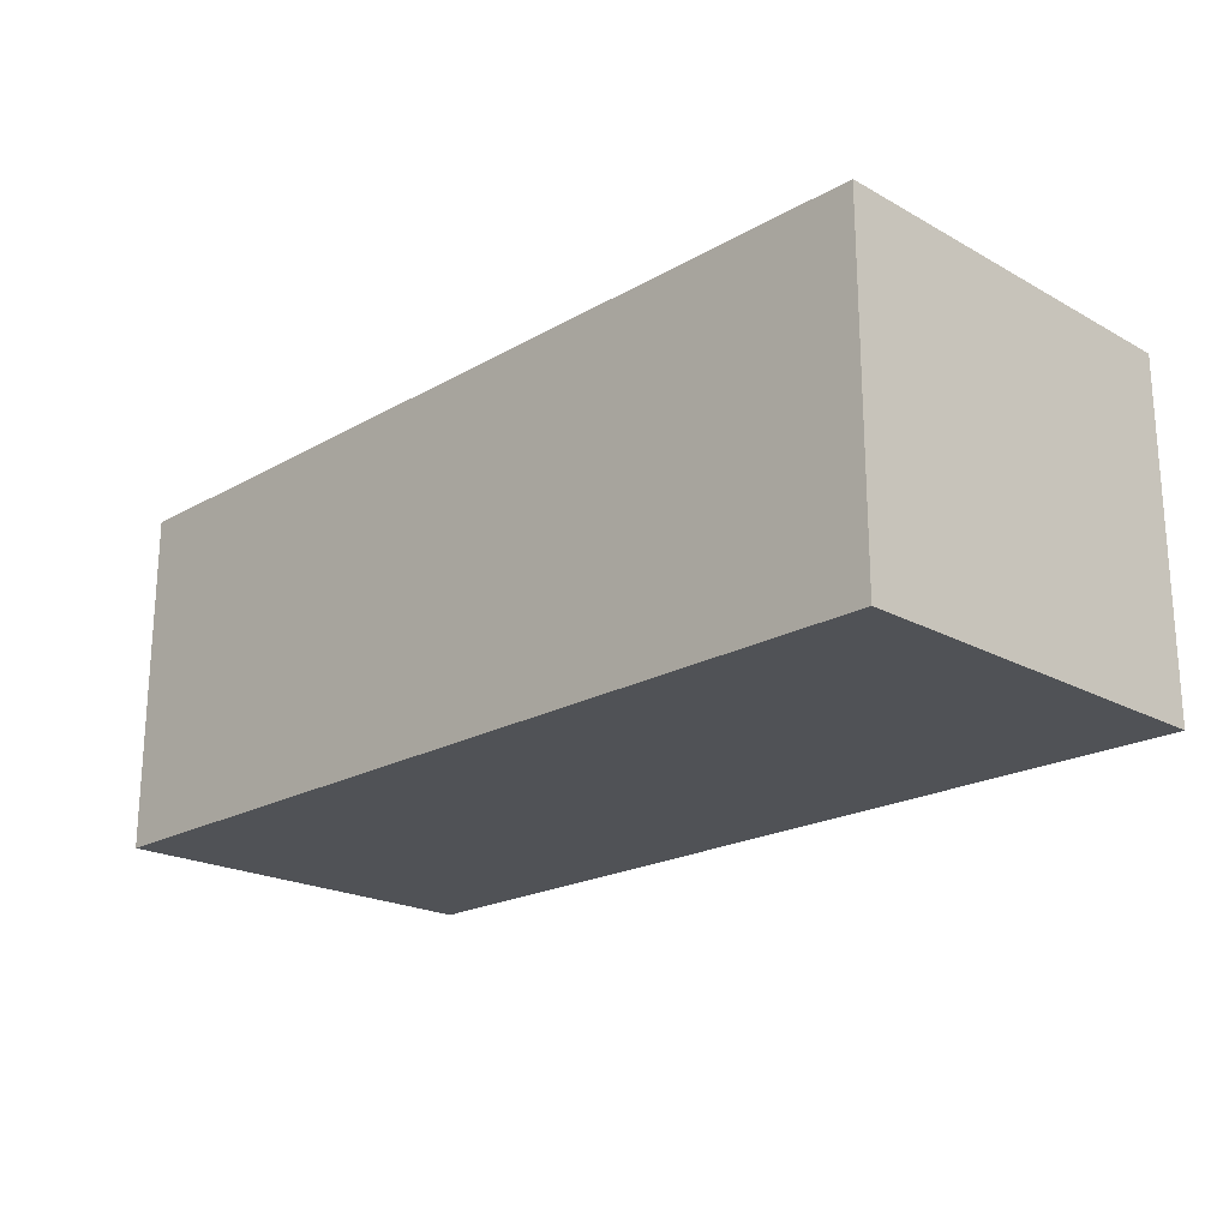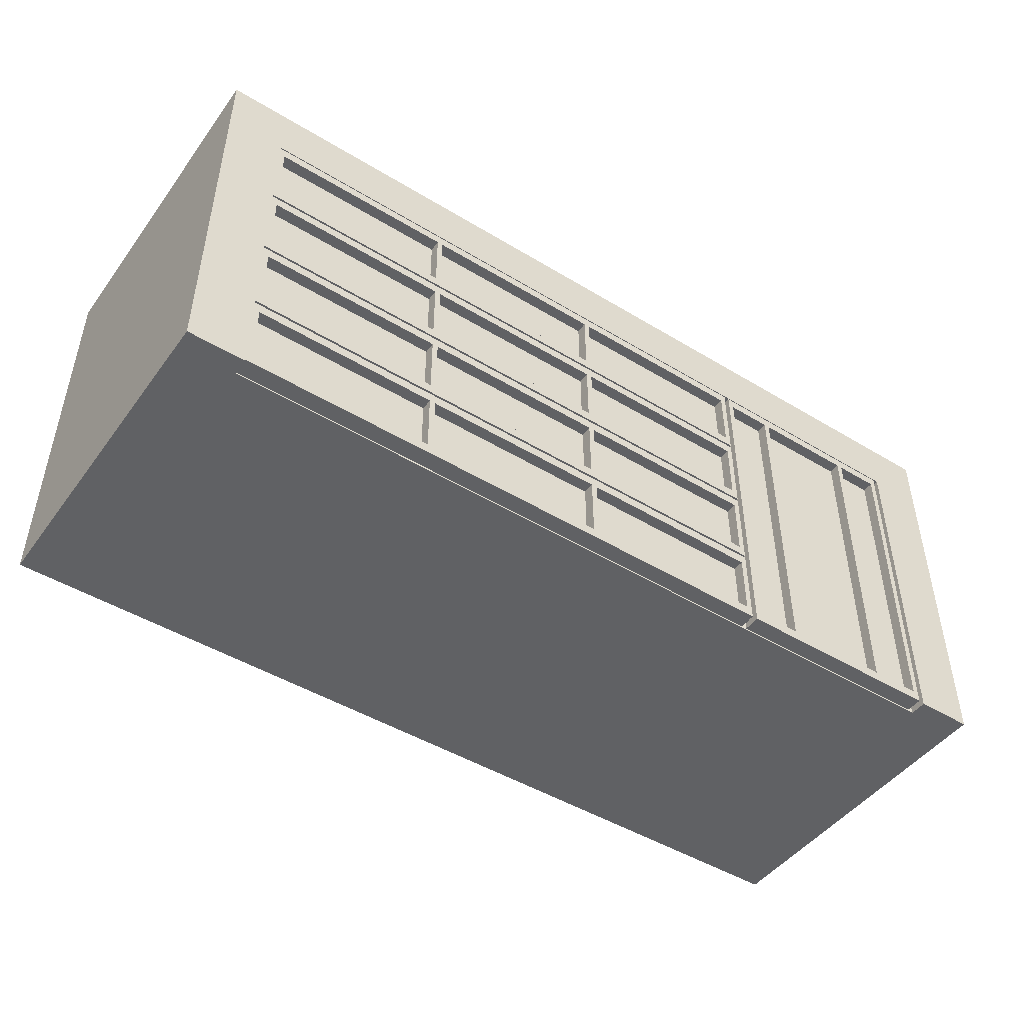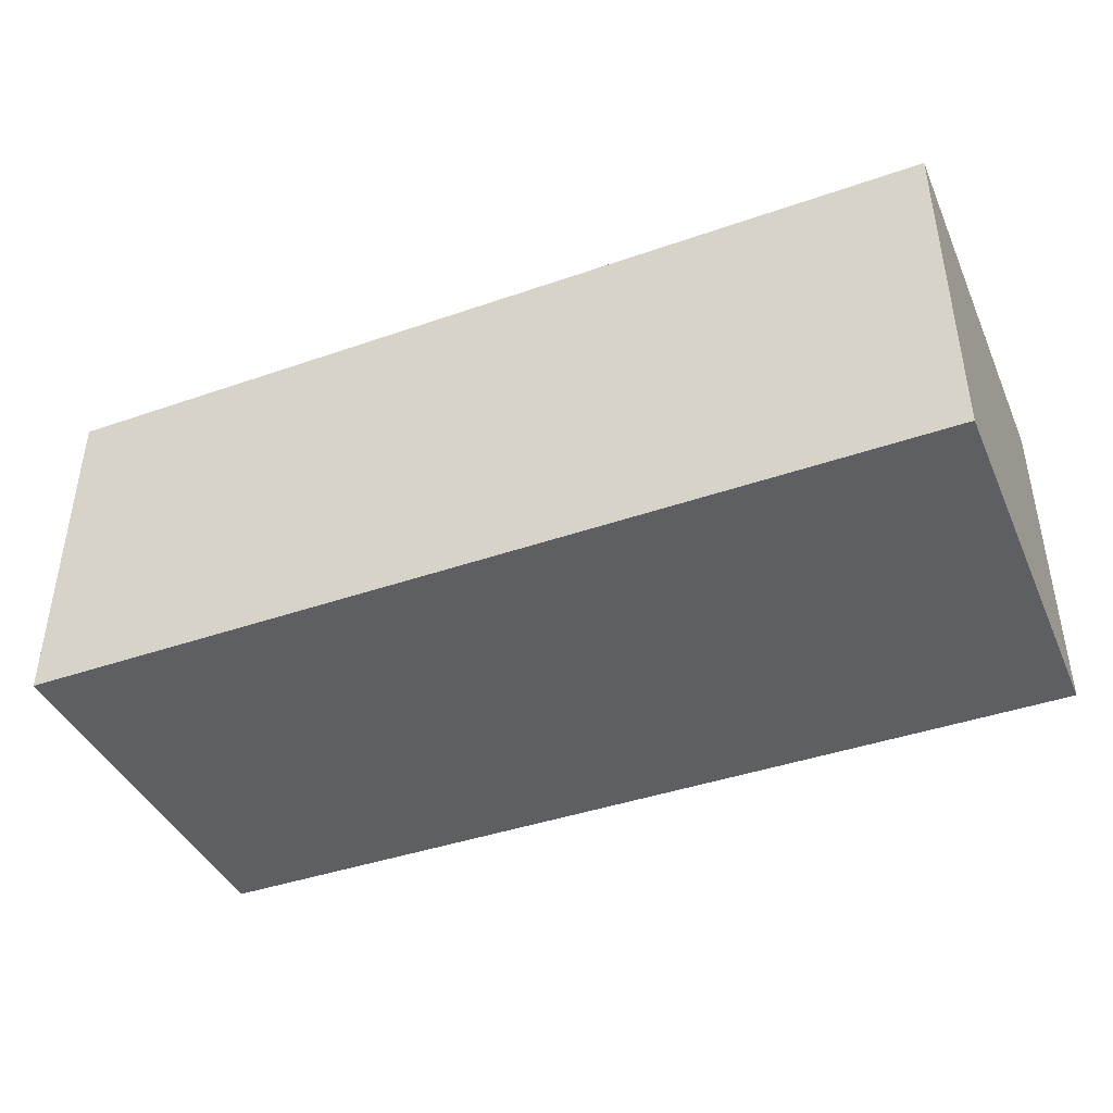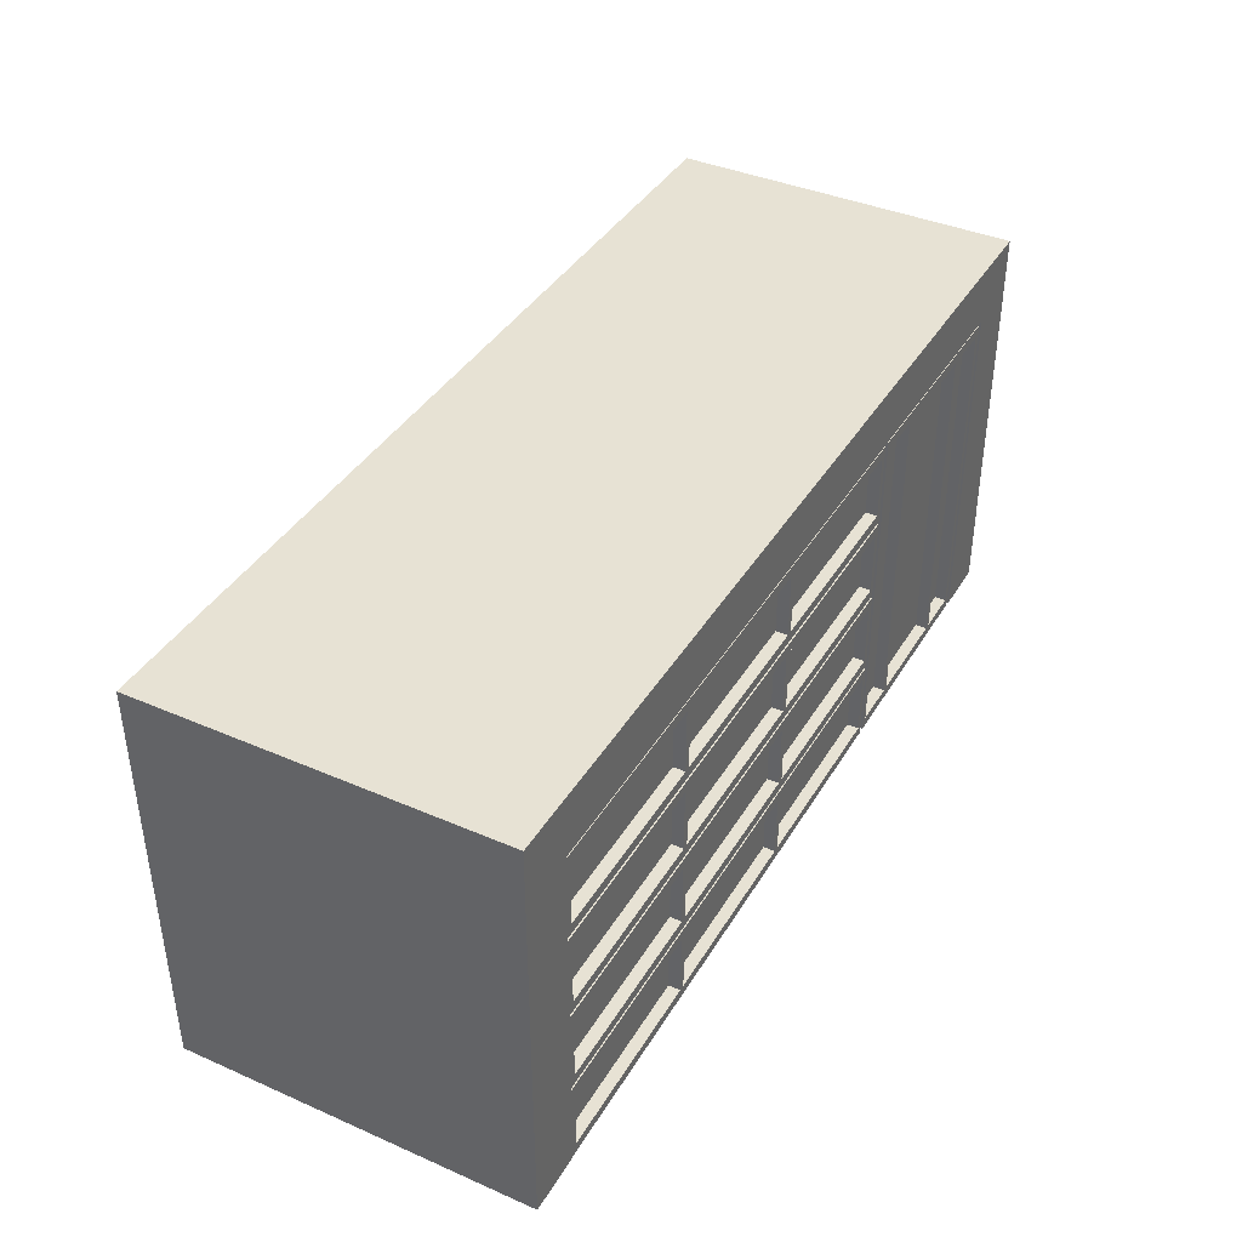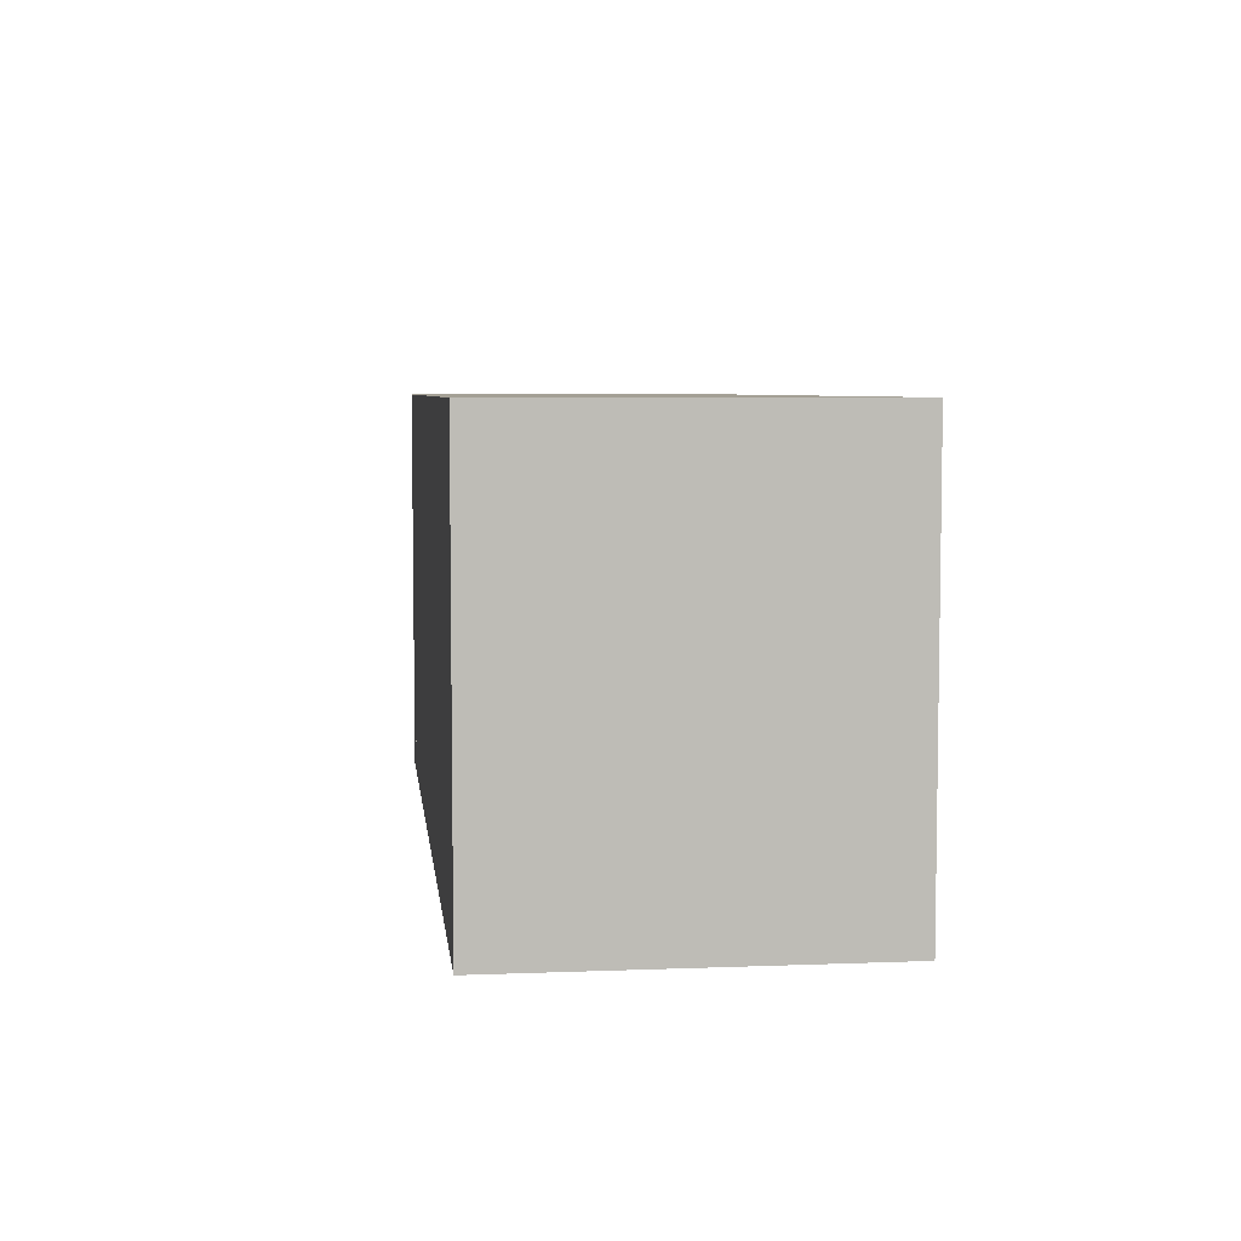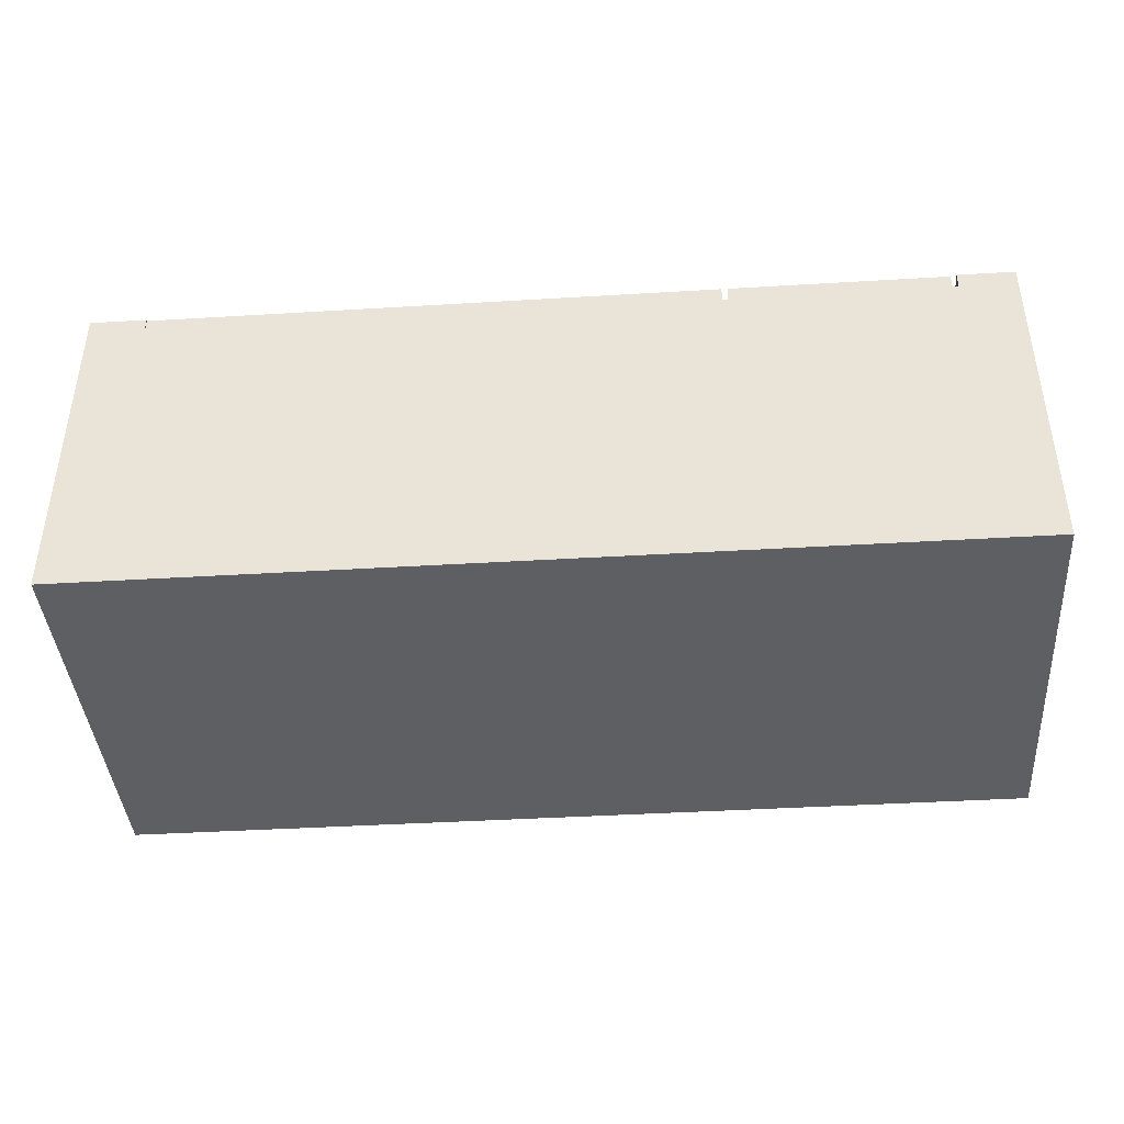
<metadata>
{"format":"obj","ext":"obj","renderer":"f3d","projection":"perspective","resolution":1024,"background":"white","views":[{"elev":-20.9,"azim":-134.6,"up":"+Z"},{"elev":-46.9,"azim":-34.5,"up":"+Y"},{"elev":-41.6,"azim":-157.2,"up":"+Z"},{"elev":39.7,"azim":-61.7,"up":"+Y"},{"elev":5.8,"azim":-96.8,"up":"+Y"},{"elev":-41.1,"azim":4.2,"up":"+Z"}]}
</metadata>
<code>
g Line35_1
v 360 0 140
v 360 60 140
v 360 60 200
v 360 0 200
v 500 60 140
v 500 60 200
v 500 0 140
v 500 0 200
v 510 0 140
v 510 0 200
v 510 70 140
v 510 70 200
v 350 70 140
v 350 70 200
v 350 0 140
v 350 0 200
f 1 2 3
f 1 3 4
f 2 5 6
f 2 6 3
f 5 7 8
f 5 8 6
f 7 9 10
f 7 10 8
f 9 11 12
f 9 12 10
f 11 13 14
f 11 14 12
f 13 15 16
f 13 16 14
f 15 1 4
f 15 4 16
f 13 2 1
f 13 1 15
f 11 5 2
f 11 2 13
f 9 7 5
f 9 5 11
f 14 16 4
f 14 4 3
f 12 14 3
f 12 3 6
f 10 12 6
f 10 6 8
g Line36_2
v 360 45.25 197
v 460 45.25 197
v 460 45.25 200
v 360 45.25 200
v 460 59.75 197
v 460 59.75 200
v 360 59.75 197
v 360 59.75 200
v 361 58 197
v 393 58 197
v 393 58 200
v 361 58 200
v 393 47 197
v 393 47 200
v 361 47 197
v 361 47 200
v 459 58 197
v 459 47 197
v 459 47 200
v 459 58 200
v 427 47 197
v 427 47 200
v 427 58 197
v 427 58 200
v 394 58 197
v 426 58 197
v 426 58 200
v 394 58 200
v 426 47 197
v 426 47 200
v 394 47 197
v 394 47 200
f 17 18 19
f 17 19 20
f 18 21 22
f 18 22 19
f 21 23 24
f 21 24 22
f 23 17 20
f 23 20 24
f 25 26 27
f 25 27 28
f 26 29 30
f 26 30 27
f 29 31 32
f 29 32 30
f 31 25 28
f 31 28 32
f 33 34 35
f 33 35 36
f 34 37 38
f 34 38 35
f 37 39 40
f 37 40 38
f 39 33 36
f 39 36 40
f 41 42 43
f 41 43 44
f 42 45 46
f 42 46 43
f 45 47 48
f 45 48 46
f 47 41 44
f 47 44 48
f 18 37 34
f 18 34 33
f 31 18 17
f 31 17 25
f 33 39 21
f 33 21 18
f 23 21 25
f 23 25 17
f 21 41 26
f 21 26 25
f 21 39 42
f 21 42 41
f 29 47 18
f 29 18 31
f 41 47 29
f 41 29 26
f 45 37 18
f 45 18 47
f 37 45 42
f 37 42 39
f 19 22 36
f 19 36 35
f 32 28 24
f 32 24 20
f 22 24 28
f 22 28 27
f 27 30 44
f 27 44 22
f 22 44 43
f 22 43 40
f 32 20 19
f 32 19 30
f 48 44 30
f 48 30 19
f 46 48 19
f 46 19 38
f 40 36 22
f 38 40 43
f 38 43 46
f 35 38 19
g Box53_3
v 361 47 198
v 459 47 198
v 459 58 198
v 361 58 198
f 31 25 33
f 31 33 34
f 49 50 51
f 49 51 52
f 31 34 50
f 31 50 49
f 34 33 51
f 34 51 50
f 33 25 52
f 33 52 51
f 25 31 49
f 25 49 52
g Line37_4
v 360 30.25 197
v 460 30.25 197
v 460 30.25 200
v 360 30.25 200
v 460 44.75 197
v 460 44.75 200
v 360 44.75 197
v 360 44.75 200
v 361 43 197
v 393 43 197
v 393 43 200
v 361 43 200
v 393 32 197
v 393 32 200
v 361 32 197
v 361 32 200
v 459 43 197
v 459 32 197
v 459 32 200
v 459 43 200
v 427 32 197
v 427 32 200
v 427 43 197
v 427 43 200
v 394 43 197
v 426 43 197
v 426 43 200
v 394 43 200
v 426 32 197
v 426 32 200
v 394 32 197
v 394 32 200
f 53 54 55
f 53 55 56
f 54 57 58
f 54 58 55
f 57 59 60
f 57 60 58
f 59 53 56
f 59 56 60
f 61 62 63
f 61 63 64
f 62 65 66
f 62 66 63
f 65 67 68
f 65 68 66
f 67 61 64
f 67 64 68
f 69 70 71
f 69 71 72
f 70 73 74
f 70 74 71
f 73 75 76
f 73 76 74
f 75 69 72
f 75 72 76
f 77 78 79
f 77 79 80
f 78 81 82
f 78 82 79
f 81 83 84
f 81 84 82
f 83 77 80
f 83 80 84
f 54 73 70
f 54 70 69
f 67 54 53
f 67 53 61
f 69 75 57
f 69 57 54
f 59 57 61
f 59 61 53
f 57 77 62
f 57 62 61
f 57 75 78
f 57 78 77
f 65 83 54
f 65 54 67
f 77 83 65
f 77 65 62
f 81 73 54
f 81 54 83
f 73 81 78
f 73 78 75
f 55 58 72
f 55 72 71
f 68 64 60
f 68 60 56
f 58 60 64
f 58 64 63
f 63 66 80
f 63 80 58
f 58 80 79
f 58 79 76
f 68 56 55
f 68 55 66
f 84 80 66
f 84 66 55
f 82 84 55
f 82 55 74
f 76 72 58
f 74 76 79
f 74 79 82
f 71 74 55
g Box54_5
v 361 32 198
v 459 32 198
v 459 43 198
v 361 43 198
f 67 61 69
f 67 69 70
f 85 86 87
f 85 87 88
f 67 70 86
f 67 86 85
f 70 69 87
f 70 87 86
f 69 61 88
f 69 88 87
f 61 67 85
f 61 85 88
g Line38_6
v 360 15.25 197
v 460 15.25 197
v 460 15.25 200
v 360 15.25 200
v 460 29.75 197
v 460 29.75 200
v 360 29.75 197
v 360 29.75 200
v 361 28 197
v 393 28 197
v 393 28 200
v 361 28 200
v 393 17 197
v 393 17 200
v 361 17 197
v 361 17 200
v 459 28 197
v 459 17 197
v 459 17 200
v 459 28 200
v 427 17 197
v 427 17 200
v 427 28 197
v 427 28 200
v 394 28 197
v 426 28 197
v 426 28 200
v 394 28 200
v 426 17 197
v 426 17 200
v 394 17 197
v 394 17 200
f 89 90 91
f 89 91 92
f 90 93 94
f 90 94 91
f 93 95 96
f 93 96 94
f 95 89 92
f 95 92 96
f 97 98 99
f 97 99 100
f 98 101 102
f 98 102 99
f 101 103 104
f 101 104 102
f 103 97 100
f 103 100 104
f 105 106 107
f 105 107 108
f 106 109 110
f 106 110 107
f 109 111 112
f 109 112 110
f 111 105 108
f 111 108 112
f 113 114 115
f 113 115 116
f 114 117 118
f 114 118 115
f 117 119 120
f 117 120 118
f 119 113 116
f 119 116 120
f 90 109 106
f 90 106 105
f 103 90 89
f 103 89 97
f 105 111 93
f 105 93 90
f 95 93 97
f 95 97 89
f 93 113 98
f 93 98 97
f 93 111 114
f 93 114 113
f 101 119 90
f 101 90 103
f 113 119 101
f 113 101 98
f 117 109 90
f 117 90 119
f 109 117 114
f 109 114 111
f 91 94 108
f 91 108 107
f 104 100 96
f 104 96 92
f 94 96 100
f 94 100 99
f 99 102 116
f 99 116 94
f 94 116 115
f 94 115 112
f 104 92 91
f 104 91 102
f 120 116 102
f 120 102 91
f 118 120 91
f 118 91 110
f 112 108 94
f 110 112 115
f 110 115 118
f 107 110 91
g Box55_7
v 361 17 198
v 459 17 198
v 459 28 198
v 361 28 198
f 103 97 105
f 103 105 106
f 121 122 123
f 121 123 124
f 103 106 122
f 103 122 121
f 106 105 123
f 106 123 122
f 105 97 124
f 105 124 123
f 97 103 121
f 97 121 124
g Line39_8
v 360 0.25 197
v 460 0.25 197
v 460 0.25 200
v 360 0.25 200
v 460 14.75 197
v 460 14.75 200
v 360 14.75 197
v 360 14.75 200
v 361 13 197
v 393 13 197
v 393 13 200
v 361 13 200
v 393 2 197
v 393 2 200
v 361 2 197
v 361 2 200
v 459 13 197
v 459 2 197
v 459 2 200
v 459 13 200
v 427 2 197
v 427 2 200
v 427 13 197
v 427 13 200
v 394 13 197
v 426 13 197
v 426 13 200
v 394 13 200
v 426 2 197
v 426 2 200
v 394 2 197
v 394 2 200
f 125 126 127
f 125 127 128
f 126 129 130
f 126 130 127
f 129 131 132
f 129 132 130
f 131 125 128
f 131 128 132
f 133 134 135
f 133 135 136
f 134 137 138
f 134 138 135
f 137 139 140
f 137 140 138
f 139 133 136
f 139 136 140
f 141 142 143
f 141 143 144
f 142 145 146
f 142 146 143
f 145 147 148
f 145 148 146
f 147 141 144
f 147 144 148
f 149 150 151
f 149 151 152
f 150 153 154
f 150 154 151
f 153 155 156
f 153 156 154
f 155 149 152
f 155 152 156
f 126 145 142
f 126 142 141
f 139 126 125
f 139 125 133
f 141 147 129
f 141 129 126
f 131 129 133
f 131 133 125
f 129 149 134
f 129 134 133
f 129 147 150
f 129 150 149
f 137 155 126
f 137 126 139
f 149 155 137
f 149 137 134
f 153 145 126
f 153 126 155
f 145 153 150
f 145 150 147
f 127 130 144
f 127 144 143
f 140 136 132
f 140 132 128
f 130 132 136
f 130 136 135
f 135 138 152
f 135 152 130
f 130 152 151
f 130 151 148
f 140 128 127
f 140 127 138
f 156 152 138
f 156 138 127
f 154 156 127
f 154 127 146
f 148 144 130
f 146 148 151
f 146 151 154
f 143 146 127
g Box56_9
v 361 2 198
v 459 2 198
v 459 13 198
v 361 13 198
f 139 133 141
f 139 141 142
f 157 158 159
f 157 159 160
f 139 142 158
f 139 158 157
f 142 141 159
f 142 159 158
f 141 133 160
f 141 160 159
f 133 139 157
f 133 157 160
g Box57_10
v 460.5 1.5 197
v 460.5 58.5 197
v 499.5 58.5 197
v 499.5 1.5 197
v 460.5 1.5 198
v 499.5 1.5 198
v 499.5 58.5 198
v 460.5 58.5 198
f 161 162 163
f 161 163 164
f 165 166 167
f 165 167 168
f 161 164 166
f 161 166 165
f 164 163 167
f 164 167 166
f 163 162 168
f 163 168 167
f 162 161 165
f 162 165 168
g Line40_11
v 461 0.25 197
v 499 0.25 197
v 499 0.25 200
v 461 0.25 200
v 499 59.75 197
v 499 59.75 200
v 461 59.75 197
v 461 59.75 200
v 462 58 197
v 470 58 197
v 470 58 200
v 462 58 200
v 470 2 197
v 470 2 200
v 462 2 197
v 462 2 200
v 498 58 197
v 498 2 197
v 498 2 200
v 498 58 200
v 490 2 197
v 490 2 200
v 490 58 197
v 490 58 200
v 471 58 197
v 489 58 197
v 489 58 200
v 471 58 200
v 489 2 197
v 489 2 200
v 471 2 197
v 471 2 200
f 169 170 171
f 169 171 172
f 170 173 174
f 170 174 171
f 173 175 176
f 173 176 174
f 175 169 172
f 175 172 176
f 177 178 179
f 177 179 180
f 178 181 182
f 178 182 179
f 181 183 184
f 181 184 182
f 183 177 180
f 183 180 184
f 185 186 187
f 185 187 188
f 186 189 190
f 186 190 187
f 189 191 192
f 189 192 190
f 191 185 188
f 191 188 192
f 193 194 195
f 193 195 196
f 194 197 198
f 194 198 195
f 197 199 200
f 197 200 198
f 199 193 196
f 199 196 200
f 185 191 173
f 185 173 170
f 170 189 186
f 170 186 185
f 183 170 169
f 183 169 177
f 175 173 177
f 175 177 169
f 173 193 178
f 173 178 177
f 173 191 194
f 173 194 193
f 181 199 170
f 181 170 183
f 199 181 178
f 199 178 193
f 197 189 170
f 197 170 199
f 194 191 189
f 194 189 197
f 188 187 171
f 188 171 174
f 184 180 176
f 184 176 172
f 174 176 180
f 174 180 179
f 179 200 196
f 179 196 174
f 174 196 195
f 174 195 192
f 184 172 171
f 184 171 182
f 200 179 182
f 200 182 171
f 198 200 171
f 198 171 190
f 171 187 190
f 195 198 190
f 195 190 192
f 174 192 188
g Box58_12
v 500 0 197
v 360 0 197
v 500 60 197
v 360 60 197
f 201 202 1
f 201 1 7
f 203 5 2
f 203 2 204
f 201 7 5
f 201 5 203
f 7 1 2
f 7 2 5
f 1 202 204
f 1 204 2
f 202 201 203
f 202 203 204

</code>
